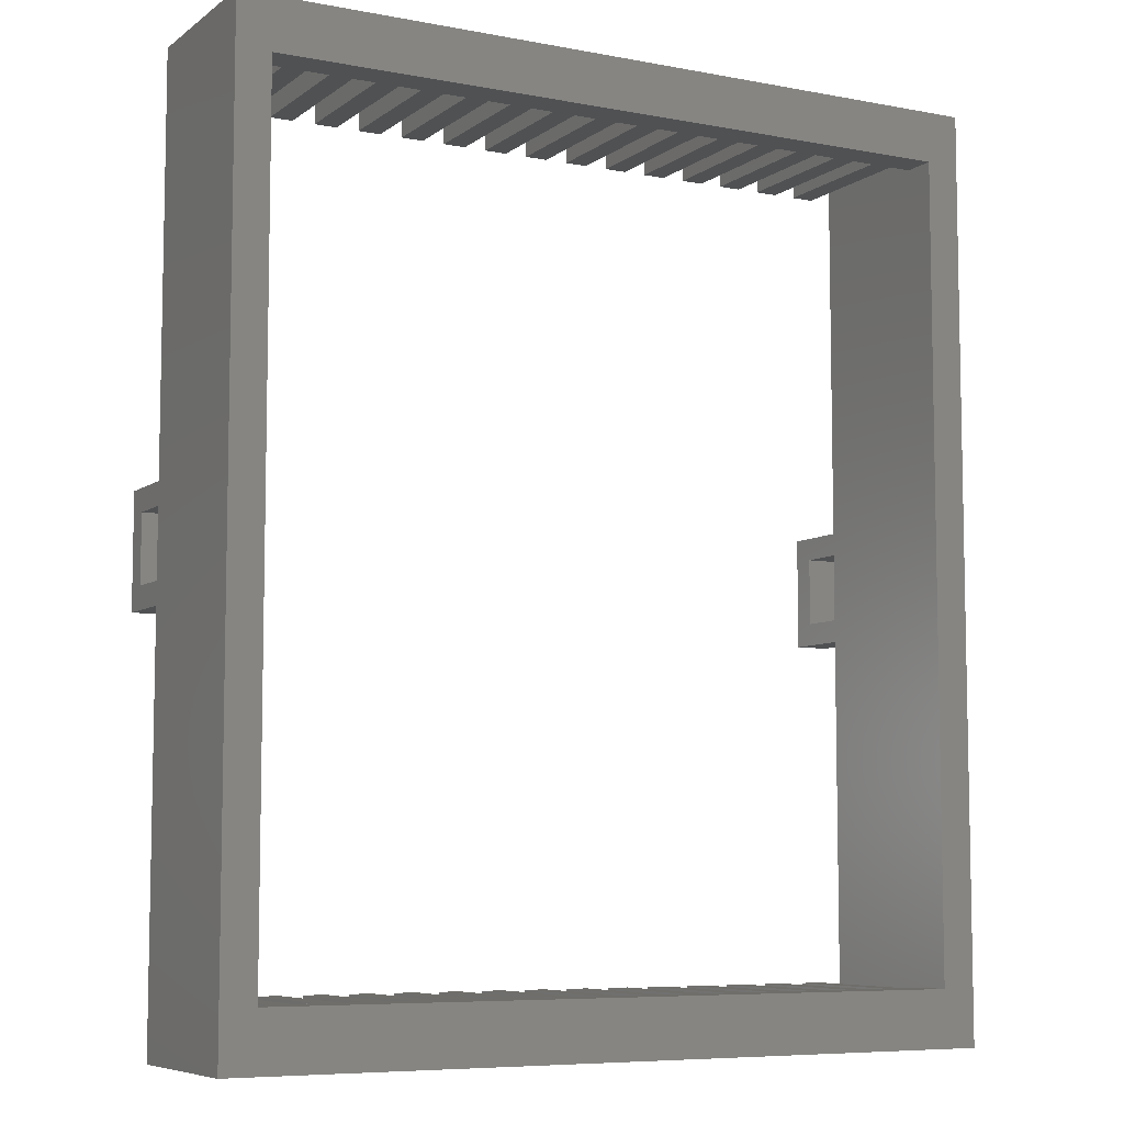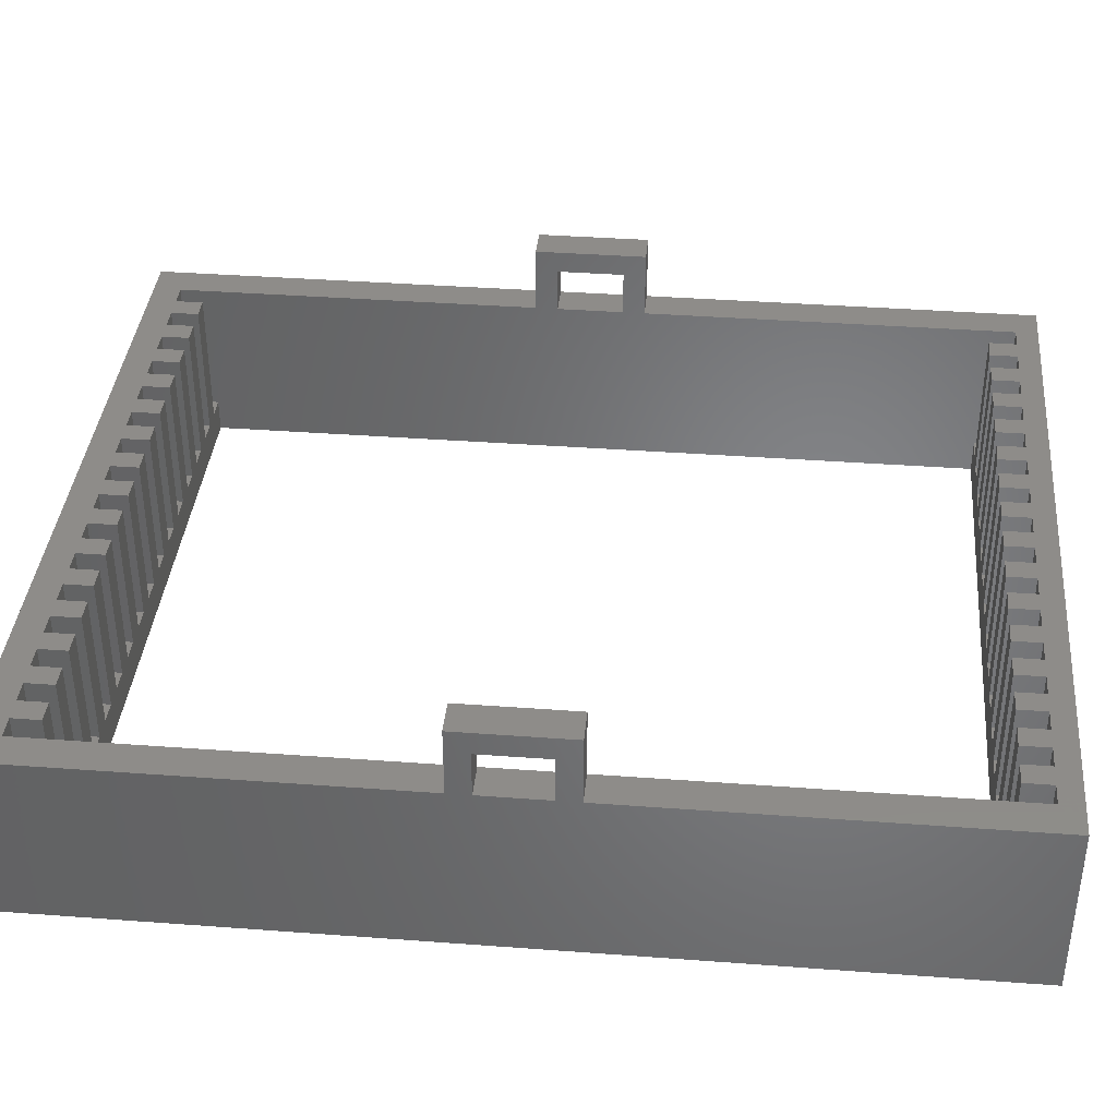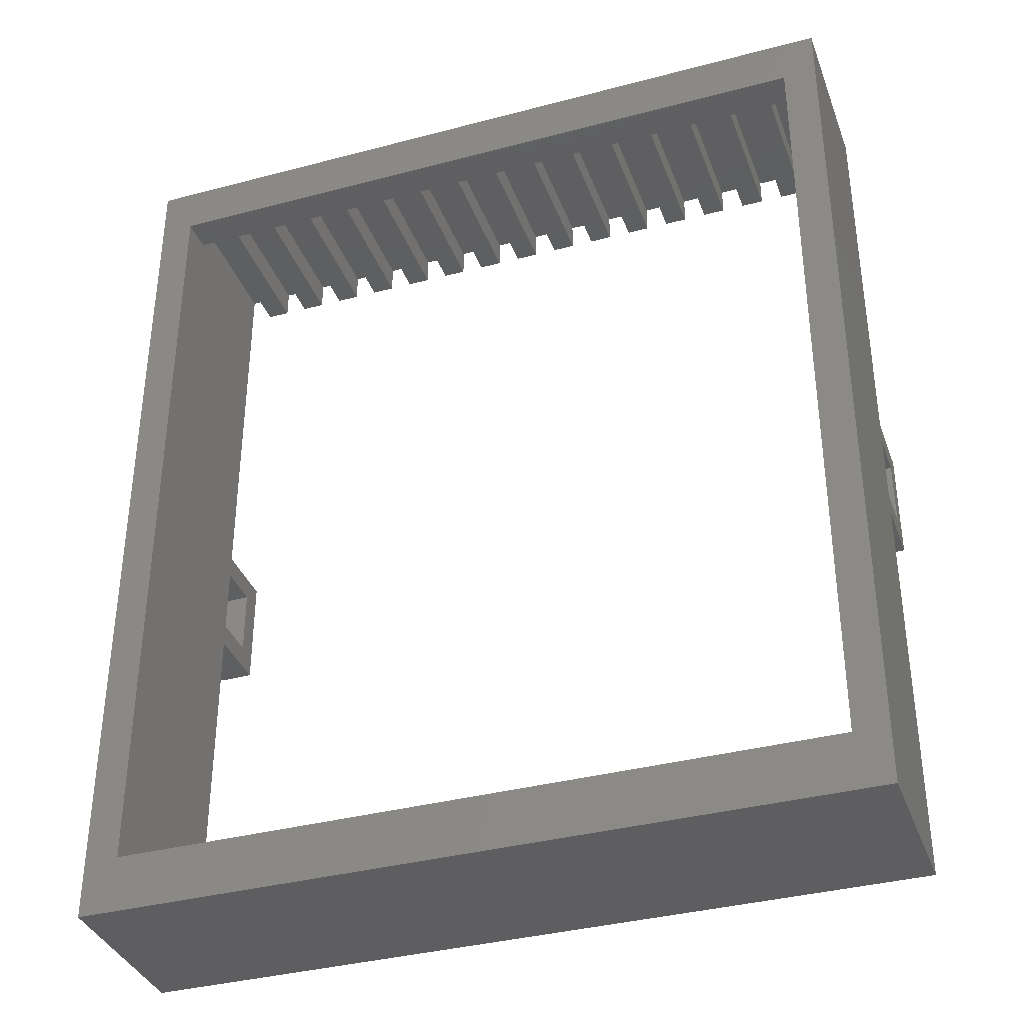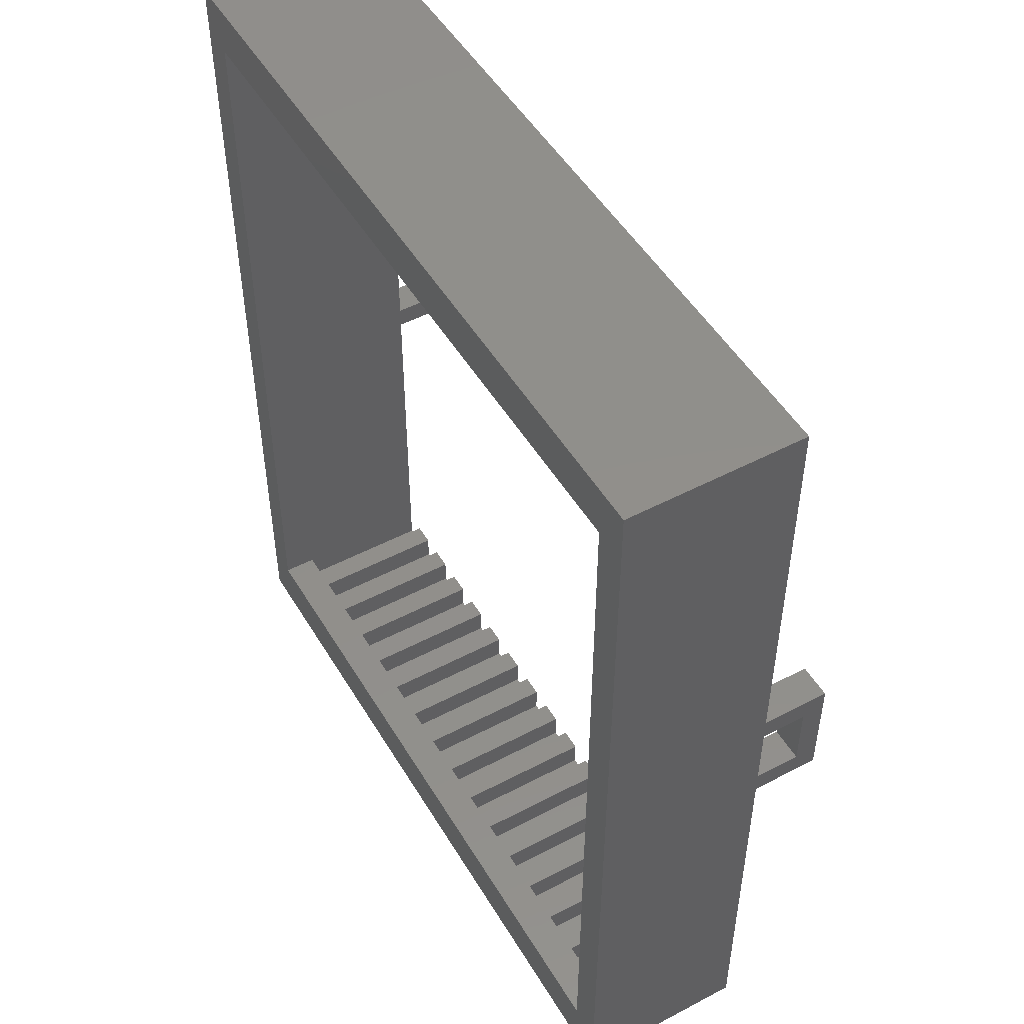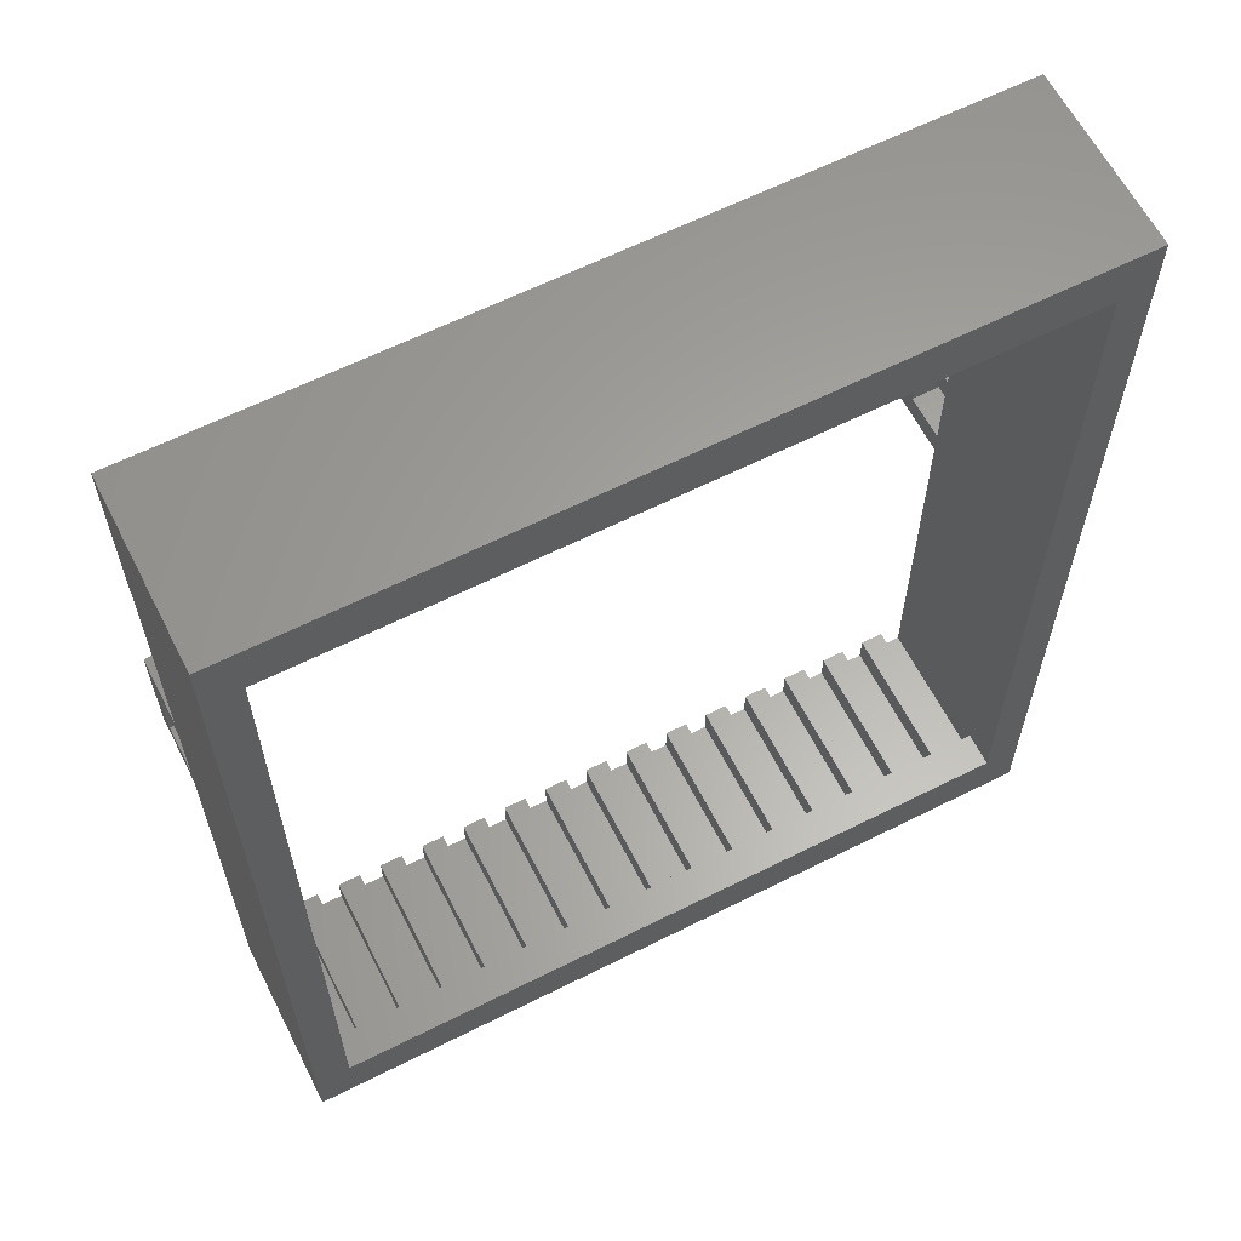
<metadata>
{"format":"stl","ext":"stl","renderer":"f3d","projection":"perspective","resolution":1024,"background":"white","views":[{"elev":-7.2,"azim":151.6,"up":"+Y"},{"elev":38.1,"azim":95.4,"up":"+Z"},{"elev":-36.5,"azim":-161.0,"up":"+Y"},{"elev":50.1,"azim":-120.0,"up":"+Y"},{"elev":62.3,"azim":153.0,"up":"+Y"}]}
</metadata>
<code>
# stl→obj: 296 verts, 600 faces
v 0 0 0
v 0 0 15.5
v 0 81.5 0
v 0 35.75 15.5
v 0 37.75 19.5
v 0 35.75 21.5
v 0 43.75 19.5
v 0 45.75 21.5
v 0 81.5 15.5
v 0 45.75 15.5
v 0 37.75 15.5
v 0 43.75 15.5
v 68 0 0
v 68 0 15.5
v 65 5 0
v 3 5 0
v 65 77 0
v 68 81.5 0
v 3 77 0
v 68 81.5 15.5
v 3 79.5 15.5
v 5 79.5 15.5
v 7 79.5 15.5
v 5 77 15.5
v 7 77 15.5
v 3 45.75 15.5
v 9 77 15.5
v 11 77 15.5
v 9 79.5 15.5
v 11 79.5 15.5
v 13 77 15.5
v 15 77 15.5
v 13 79.5 15.5
v 15 79.5 15.5
v 17 77 15.5
v 19 77 15.5
v 17 79.5 15.5
v 19 79.5 15.5
v 21 77 15.5
v 23 77 15.5
v 21 79.5 15.5
v 23 79.5 15.5
v 25 77 15.5
v 27 77 15.5
v 25 79.5 15.5
v 27 79.5 15.5
v 29 77 15.5
v 31 77 15.5
v 29 79.5 15.5
v 31 79.5 15.5
v 33 79.5 15.5
v 35 79.5 15.5
v 33 77 15.5
v 35 77 15.5
v 37 79.5 15.5
v 39 79.5 15.5
v 37 77 15.5
v 39 77 15.5
v 41 79.5 15.5
v 43 79.5 15.5
v 41 77 15.5
v 43 77 15.5
v 45 79.5 15.5
v 47 79.5 15.5
v 45 77 15.5
v 47 77 15.5
v 49 79.5 15.5
v 51 79.5 15.5
v 49 77 15.5
v 51 77 15.5
v 53 79.5 15.5
v 55 79.5 15.5
v 53 77 15.5
v 55 77 15.5
v 57 79.5 15.5
v 59 79.5 15.5
v 57 77 15.5
v 59 77 15.5
v 61 79.5 15.5
v 63 79.5 15.5
v 61 77 15.5
v 63 77 15.5
v 65 79.5 15.5
v 65 45.75 15.5
v 68 45.75 15.5
v 3 45.75 21.5
v 3 35.75 21.5
v 3 35.75 15.5
v 68 35.75 15.5
v 65 35.75 15.5
v 63 2.5 15.5
v 65 2.5 15.5
v 61 2.5 15.5
v 61 5 15.5
v 63 5 15.5
v 59 2.5 15.5
v 57 2.5 15.5
v 57 5 15.5
v 59 5 15.5
v 55 2.5 15.5
v 53 2.5 15.5
v 53 5 15.5
v 55 5 15.5
v 51 2.5 15.5
v 49 2.5 15.5
v 49 5 15.5
v 51 5 15.5
v 47 2.5 15.5
v 45 2.5 15.5
v 45 5 15.5
v 47 5 15.5
v 43 2.5 15.5
v 41 2.5 15.5
v 41 5 15.5
v 43 5 15.5
v 39 2.5 15.5
v 37 2.5 15.5
v 37 5 15.5
v 39 5 15.5
v 35 2.5 15.5
v 33 2.5 15.5
v 33 5 15.5
v 35 5 15.5
v 31 2.5 15.5
v 29 2.5 15.5
v 29 5 15.5
v 31 5 15.5
v 27 2.5 15.5
v 25 2.5 15.5
v 25 5 15.5
v 27 5 15.5
v 23 2.5 15.5
v 21 2.5 15.5
v 21 5 15.5
v 23 5 15.5
v 19 2.5 15.5
v 17 2.5 15.5
v 17 5 15.5
v 19 5 15.5
v 15 2.5 15.5
v 13 2.5 15.5
v 13 5 15.5
v 15 5 15.5
v 11 2.5 15.5
v 9 2.5 15.5
v 9 5 15.5
v 11 5 15.5
v 7 2.5 15.5
v 5 2.5 15.5
v 5 5 15.5
v 7 5 15.5
v 3 2.5 15.5
v 3 37.75 19.5
v 3 37.75 15.5
v 3 43.75 19.5
v 3 43.75 15.5
v 68 43.75 15.5
v 68 37.75 15.5
v 68 37.75 19.5
v 68 43.75 19.5
v 68 45.75 21.5
v 68 35.75 21.5
v 3 5 3
v 3 77 3
v 3 79.5 3
v 3 2.5 3
v 59 77 3
v 57 77 3
v 65 77 3
v 63 77 3
v 61 77 3
v 55 77 3
v 53 77 3
v 51 77 3
v 49 77 3
v 47 77 3
v 45 77 3
v 43 77 3
v 41 77 3
v 39 77 3
v 37 77 3
v 35 77 3
v 33 77 3
v 31 77 3
v 29 77 3
v 27 77 3
v 25 77 3
v 23 77 3
v 21 77 3
v 19 77 3
v 17 77 3
v 15 77 3
v 13 77 3
v 11 77 3
v 9 77 3
v 7 77 3
v 5 77 3
v 65 37.75 19.5
v 65 35.75 21.5
v 65 45.75 21.5
v 65 43.75 19.5
v 65 79.5 3
v 65 37.75 15.5
v 65 5 3
v 65 43.75 15.5
v 65 2.5 3
v 5 5 3
v 7 5 3
v 9 5 3
v 11 5 3
v 13 5 3
v 15 5 3
v 17 5 3
v 19 5 3
v 21 5 3
v 23 5 3
v 25 5 3
v 27 5 3
v 29 5 3
v 31 5 3
v 33 5 3
v 35 5 3
v 37 5 3
v 39 5 3
v 41 5 3
v 43 5 3
v 45 5 3
v 47 5 3
v 49 5 3
v 51 5 3
v 53 5 3
v 55 5 3
v 57 5 3
v 59 5 3
v 61 5 3
v 63 5 3
v 63 79.5 3
v 61 79.5 3
v 59 79.5 3
v 57 79.5 3
v 55 79.5 3
v 53 79.5 3
v 51 79.5 3
v 49 79.5 3
v 47 79.5 3
v 45 79.5 3
v 43 79.5 3
v 41 79.5 3
v 39 79.5 3
v 37 79.5 3
v 35 79.5 3
v 33 79.5 3
v 31 79.5 3
v 29 79.5 3
v 27 79.5 3
v 25 79.5 3
v 23 79.5 3
v 21 79.5 3
v 19 79.5 3
v 17 79.5 3
v 15 79.5 3
v 13 79.5 3
v 11 79.5 3
v 9 79.5 3
v 7 79.5 3
v 5 79.5 3
v 5 2.5 3
v 7 2.5 3
v 9 2.5 3
v 11 2.5 3
v 13 2.5 3
v 15 2.5 3
v 17 2.5 3
v 19 2.5 3
v 21 2.5 3
v 23 2.5 3
v 25 2.5 3
v 27 2.5 3
v 29 2.5 3
v 31 2.5 3
v 33 2.5 3
v 35 2.5 3
v 37 2.5 3
v 39 2.5 3
v 41 2.5 3
v 43 2.5 3
v 45 2.5 3
v 47 2.5 3
v 49 2.5 3
v 51 2.5 3
v 53 2.5 3
v 55 2.5 3
v 57 2.5 3
v 59 2.5 3
v 61 2.5 3
v 63 2.5 3
f 1 2 3
f 3 2 4
f 5 4 6
f 7 6 8
f 9 3 10
f 5 6 7
f 11 4 5
f 7 10 12
f 3 4 11
f 3 11 12
f 3 12 10
f 10 7 8
f 2 1 13
f 14 2 13
f 15 13 16
f 17 3 18
f 1 3 19
f 1 19 16
f 1 16 13
f 13 15 18
f 15 17 18
f 19 3 17
f 3 9 18
f 18 9 20
f 20 21 22
f 23 20 22
f 24 25 22
f 26 21 9
f 27 28 29
f 25 23 22
f 29 20 23
f 30 20 29
f 31 32 33
f 28 30 29
f 33 20 30
f 34 20 33
f 35 36 37
f 32 34 33
f 37 20 34
f 38 20 37
f 39 40 41
f 36 38 37
f 41 20 38
f 42 20 41
f 43 44 45
f 40 42 41
f 45 20 42
f 46 20 45
f 47 48 49
f 44 46 45
f 49 20 46
f 50 20 49
f 48 50 49
f 51 20 50
f 52 20 51
f 53 54 51
f 54 52 51
f 55 20 52
f 56 20 55
f 57 58 55
f 58 56 55
f 59 20 56
f 60 20 59
f 61 62 59
f 62 60 59
f 63 20 60
f 64 20 63
f 65 66 63
f 66 64 63
f 67 20 64
f 68 20 67
f 69 70 67
f 70 68 67
f 71 20 68
f 72 20 71
f 73 74 71
f 74 72 71
f 75 20 72
f 76 20 75
f 77 78 75
f 78 76 75
f 79 20 76
f 80 20 79
f 81 82 79
f 82 80 79
f 83 20 80
f 84 85 83
f 85 20 83
f 20 9 21
f 9 10 26
f 10 8 26
f 26 8 86
f 8 6 87
f 86 8 87
f 6 4 88
f 87 6 88
f 14 89 90
f 91 14 92
f 92 14 90
f 93 14 91
f 94 91 95
f 93 91 94
f 96 14 93
f 97 14 96
f 98 96 99
f 97 96 98
f 100 14 97
f 101 14 100
f 102 100 103
f 101 100 102
f 104 14 101
f 105 14 104
f 106 104 107
f 105 104 106
f 108 14 105
f 109 14 108
f 110 108 111
f 109 108 110
f 112 14 109
f 113 14 112
f 114 112 115
f 113 112 114
f 116 14 113
f 117 14 116
f 118 116 119
f 117 116 118
f 120 14 117
f 121 14 120
f 122 120 123
f 121 120 122
f 124 14 121
f 125 14 124
f 126 124 127
f 125 124 126
f 128 14 125
f 129 14 128
f 130 128 131
f 129 128 130
f 132 14 129
f 133 14 132
f 134 132 135
f 133 132 134
f 136 14 133
f 137 14 136
f 138 136 139
f 137 136 138
f 140 14 137
f 141 14 140
f 142 140 143
f 141 140 142
f 144 14 141
f 145 14 144
f 146 144 147
f 145 144 146
f 148 14 145
f 149 14 148
f 150 148 151
f 149 148 150
f 152 14 149
f 2 14 152
f 4 152 88
f 2 152 4
f 153 154 5
f 5 154 11
f 155 153 7
f 7 153 5
f 156 155 7
f 12 156 7
f 154 156 12
f 11 154 12
f 14 13 18
f 89 14 18
f 85 157 18
f 20 85 18
f 158 89 18
f 157 158 18
f 159 160 161
f 158 159 89
f 161 160 85
f 160 157 85
f 162 159 161
f 162 89 159
f 163 16 19
f 21 163 164
f 164 163 19
f 21 164 165
f 26 163 21
f 156 163 26
f 88 152 163
f 153 155 86
f 154 88 163
f 87 153 86
f 154 153 88
f 86 155 26
f 155 156 26
f 154 163 156
f 166 163 152
f 87 88 153
f 167 168 17
f 17 169 170
f 171 17 170
f 82 81 170
f 81 171 170
f 172 173 17
f 171 167 17
f 78 77 167
f 77 168 167
f 174 175 17
f 168 172 17
f 74 73 172
f 73 173 172
f 176 177 17
f 173 174 17
f 70 69 174
f 69 175 174
f 178 179 17
f 175 176 17
f 66 65 176
f 65 177 176
f 180 181 17
f 177 178 17
f 62 61 178
f 61 179 178
f 182 183 17
f 179 180 17
f 58 57 180
f 57 181 180
f 184 185 17
f 181 182 17
f 54 53 182
f 53 183 182
f 186 187 17
f 183 184 17
f 48 47 184
f 47 185 184
f 188 189 17
f 185 186 17
f 44 43 186
f 43 187 186
f 190 191 17
f 187 188 17
f 40 39 188
f 39 189 188
f 192 193 17
f 189 190 17
f 36 35 190
f 35 191 190
f 194 195 17
f 191 192 17
f 32 31 192
f 31 193 192
f 196 197 17
f 193 194 17
f 28 27 194
f 27 195 194
f 195 196 17
f 25 24 196
f 24 197 196
f 197 164 17
f 164 19 17
f 198 199 200
f 198 200 201
f 90 202 92
f 84 83 202
f 203 202 90
f 202 169 92
f 169 17 92
f 17 15 204
f 17 204 92
f 203 90 198
f 205 202 203
f 84 202 205
f 84 205 200
f 205 201 200
f 90 199 198
f 206 92 204
f 207 150 151
f 207 151 208
f 207 15 163
f 208 15 207
f 209 146 147
f 209 147 210
f 209 15 208
f 210 15 209
f 211 142 143
f 211 143 212
f 211 15 210
f 212 15 211
f 213 138 139
f 213 139 214
f 213 15 212
f 214 15 213
f 215 134 135
f 215 135 216
f 215 15 214
f 216 15 215
f 217 130 131
f 217 131 218
f 217 15 216
f 218 15 217
f 219 126 127
f 219 127 220
f 219 15 218
f 220 15 219
f 221 122 123
f 221 123 222
f 221 15 220
f 222 15 221
f 223 118 119
f 223 119 224
f 223 15 222
f 224 15 223
f 225 114 115
f 225 115 226
f 225 15 224
f 226 15 225
f 227 110 111
f 227 111 228
f 227 15 226
f 228 15 227
f 229 106 107
f 229 107 230
f 229 15 228
f 230 15 229
f 231 102 103
f 231 103 232
f 231 15 230
f 232 15 231
f 233 98 99
f 233 99 234
f 233 15 232
f 234 15 233
f 235 94 95
f 235 95 236
f 235 15 234
f 236 204 15
f 236 15 235
f 15 16 163
f 84 200 85
f 85 200 161
f 202 83 80
f 237 202 80
f 237 80 82
f 170 237 82
f 79 238 81
f 81 238 171
f 238 79 76
f 239 238 76
f 239 76 78
f 167 239 78
f 75 240 77
f 77 240 168
f 240 75 72
f 241 240 72
f 241 72 74
f 172 241 74
f 71 242 73
f 73 242 173
f 242 71 68
f 243 242 68
f 243 68 70
f 174 243 70
f 67 244 69
f 69 244 175
f 244 67 64
f 245 244 64
f 245 64 66
f 176 245 66
f 63 246 65
f 65 246 177
f 246 63 60
f 247 246 60
f 247 60 62
f 178 247 62
f 59 248 61
f 61 248 179
f 248 59 56
f 249 248 56
f 249 56 58
f 180 249 58
f 55 250 57
f 57 250 181
f 250 55 52
f 251 250 52
f 251 52 54
f 182 251 54
f 51 252 53
f 53 252 183
f 252 51 50
f 253 252 50
f 253 50 48
f 184 253 48
f 49 254 47
f 47 254 185
f 254 49 46
f 255 254 46
f 255 46 44
f 186 255 44
f 45 256 43
f 43 256 187
f 256 45 42
f 257 256 42
f 257 42 40
f 188 257 40
f 41 258 39
f 39 258 189
f 258 41 38
f 259 258 38
f 259 38 36
f 190 259 36
f 37 260 35
f 35 260 191
f 260 37 34
f 261 260 34
f 261 34 32
f 192 261 32
f 33 262 31
f 31 262 193
f 262 33 30
f 263 262 30
f 263 30 28
f 194 263 28
f 29 264 27
f 27 264 195
f 264 29 23
f 265 264 23
f 265 23 25
f 196 265 25
f 22 266 24
f 24 266 197
f 266 22 21
f 165 266 21
f 149 267 152
f 152 267 166
f 150 207 149
f 149 207 267
f 208 151 148
f 268 208 148
f 145 269 148
f 148 269 268
f 146 209 145
f 145 209 269
f 210 147 144
f 270 210 144
f 141 271 144
f 144 271 270
f 142 211 141
f 141 211 271
f 212 143 140
f 272 212 140
f 137 273 140
f 140 273 272
f 138 213 137
f 137 213 273
f 214 139 136
f 274 214 136
f 133 275 136
f 136 275 274
f 134 215 133
f 133 215 275
f 216 135 132
f 276 216 132
f 129 277 132
f 132 277 276
f 130 217 129
f 129 217 277
f 218 131 128
f 278 218 128
f 125 279 128
f 128 279 278
f 126 219 125
f 125 219 279
f 220 127 124
f 280 220 124
f 121 281 124
f 124 281 280
f 122 221 121
f 121 221 281
f 222 123 120
f 282 222 120
f 117 283 120
f 120 283 282
f 118 223 117
f 117 223 283
f 224 119 116
f 284 224 116
f 113 285 116
f 116 285 284
f 114 225 113
f 113 225 285
f 226 115 112
f 286 226 112
f 109 287 112
f 112 287 286
f 110 227 109
f 109 227 287
f 228 111 108
f 288 228 108
f 105 289 108
f 108 289 288
f 106 229 105
f 105 229 289
f 230 107 104
f 290 230 104
f 101 291 104
f 104 291 290
f 102 231 101
f 101 231 291
f 232 103 100
f 292 232 100
f 97 293 100
f 100 293 292
f 98 233 97
f 97 233 293
f 234 99 96
f 294 234 96
f 93 295 96
f 96 295 294
f 94 235 93
f 93 235 295
f 236 95 91
f 296 236 91
f 92 206 91
f 91 206 296
f 199 90 89
f 162 199 89
f 200 199 162
f 161 200 162
f 159 158 198
f 198 158 203
f 158 157 205
f 203 158 205
f 157 160 201
f 205 157 201
f 160 159 201
f 201 159 198
f 267 207 163
f 166 267 163
f 197 266 165
f 164 197 165
f 195 264 265
f 196 195 265
f 193 262 263
f 194 193 263
f 191 260 261
f 192 191 261
f 189 258 259
f 190 189 259
f 187 256 257
f 188 187 257
f 185 254 255
f 186 185 255
f 183 252 253
f 184 183 253
f 181 250 251
f 182 181 251
f 179 248 249
f 180 179 249
f 177 246 247
f 178 177 247
f 175 244 245
f 176 175 245
f 173 242 243
f 174 173 243
f 168 240 241
f 172 168 241
f 171 238 239
f 167 171 239
f 169 202 237
f 170 169 237
f 206 204 236
f 296 206 236
f 295 235 234
f 294 295 234
f 293 233 232
f 292 293 232
f 291 231 230
f 290 291 230
f 289 229 228
f 288 289 228
f 287 227 226
f 286 287 226
f 285 225 224
f 284 285 224
f 283 223 222
f 282 283 222
f 281 221 220
f 280 281 220
f 279 219 218
f 278 279 218
f 277 217 216
f 276 277 216
f 275 215 214
f 274 275 214
f 273 213 212
f 272 273 212
f 271 211 210
f 270 271 210
f 269 209 208
f 268 269 208

</code>
